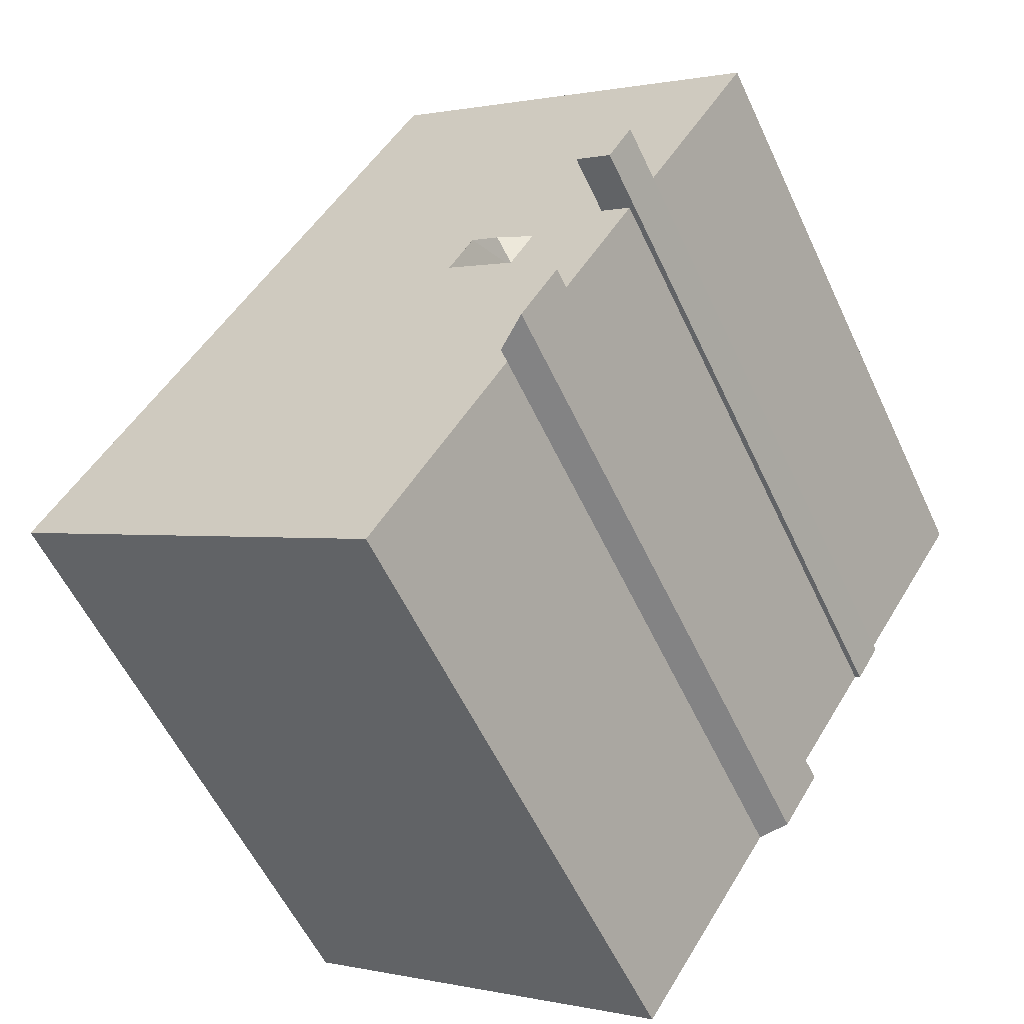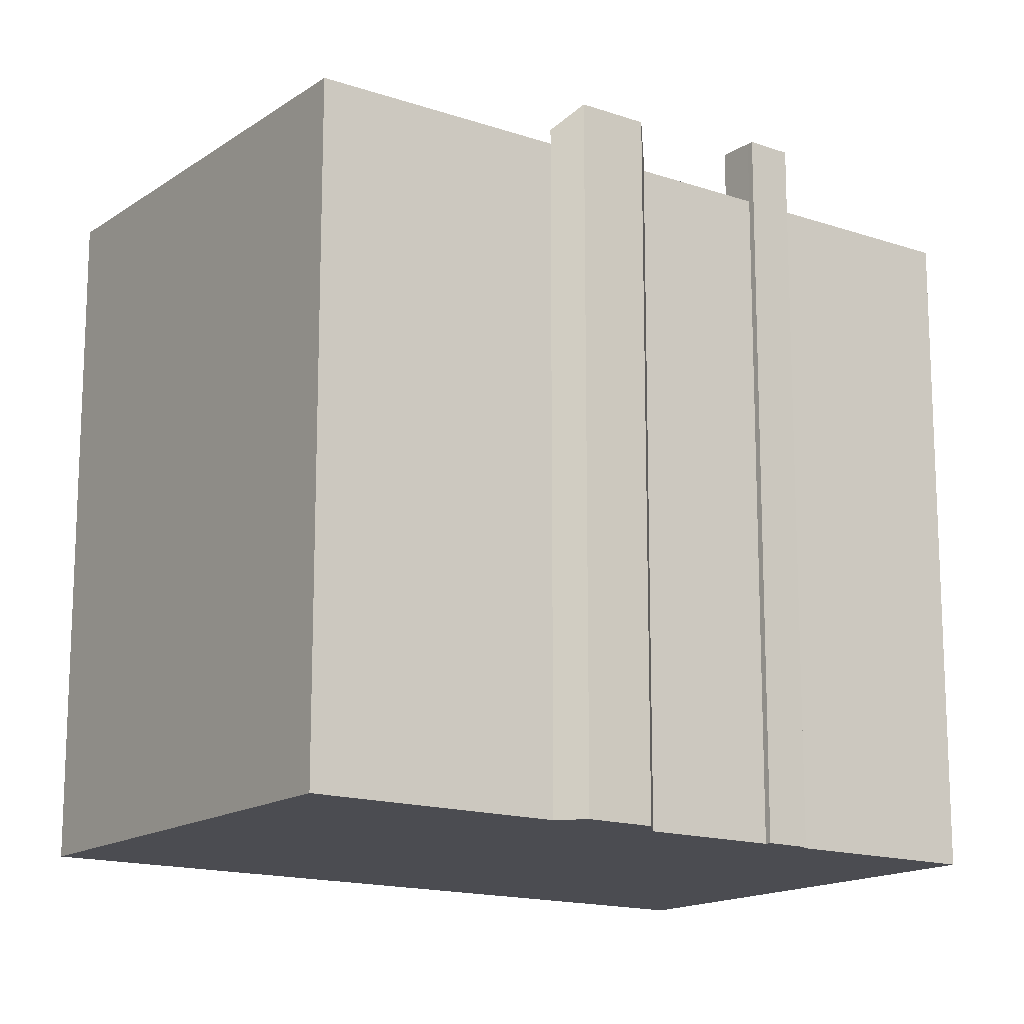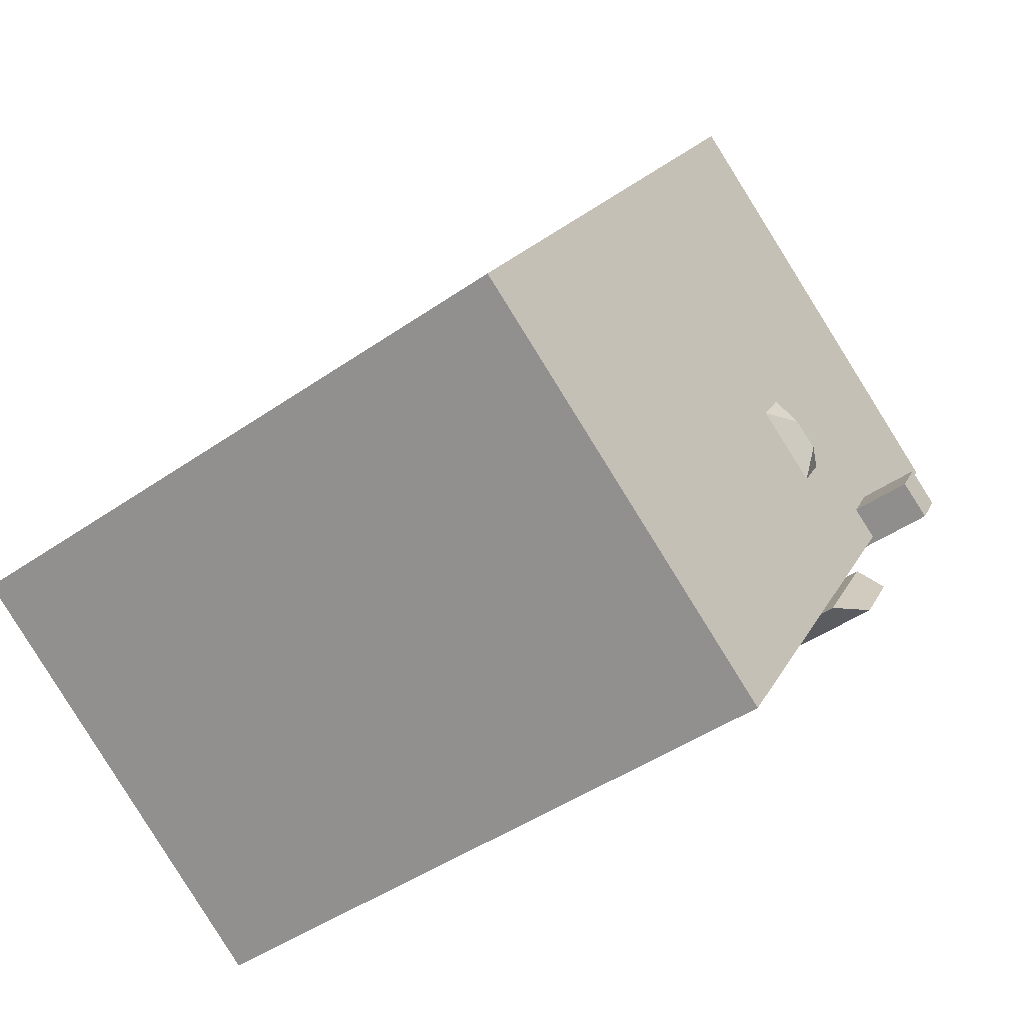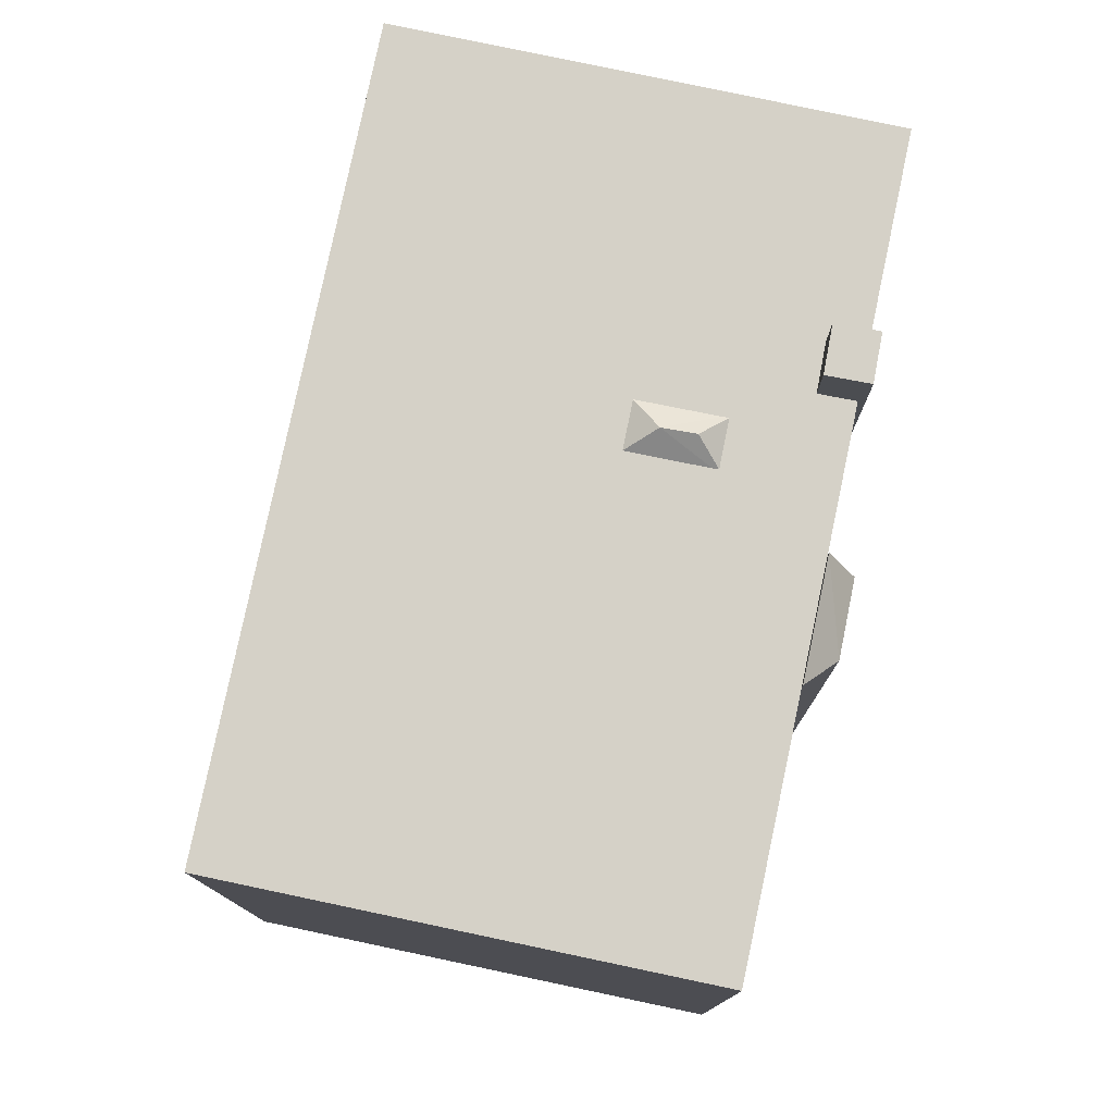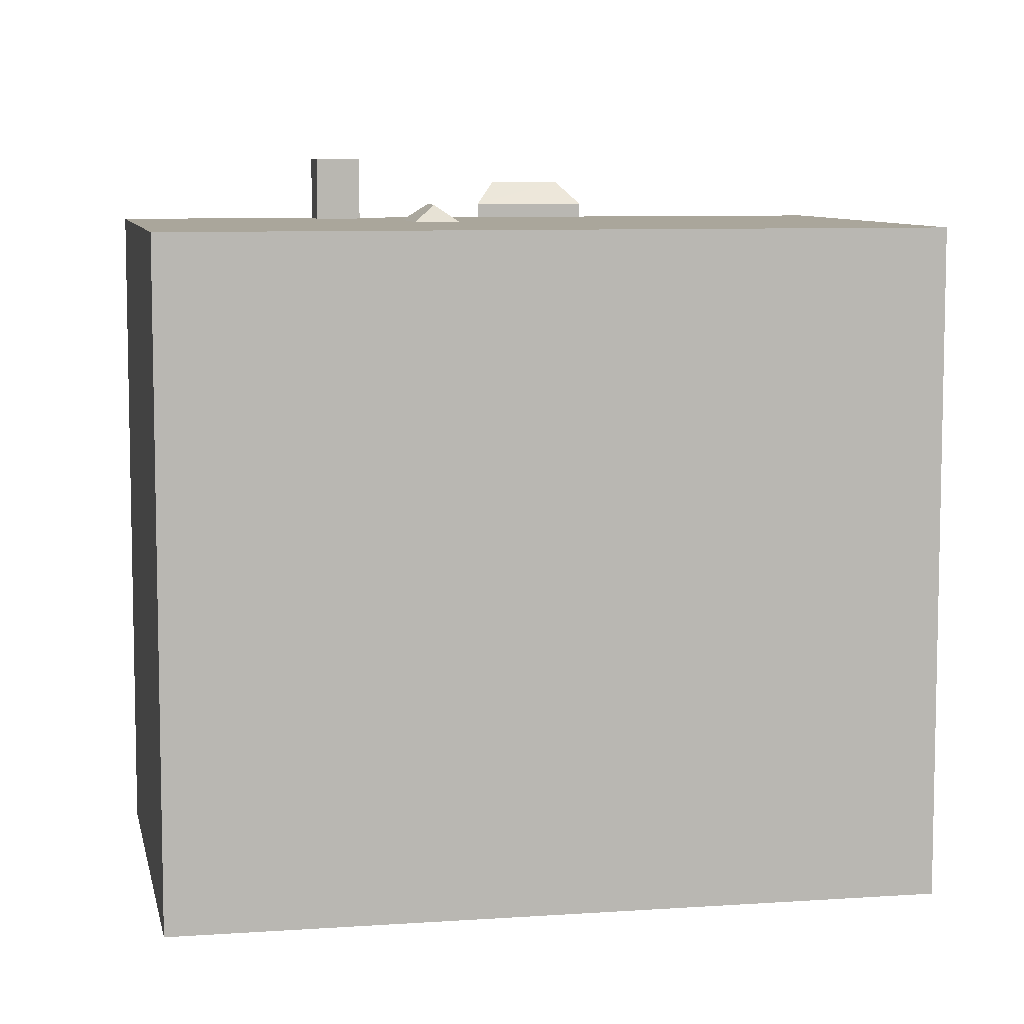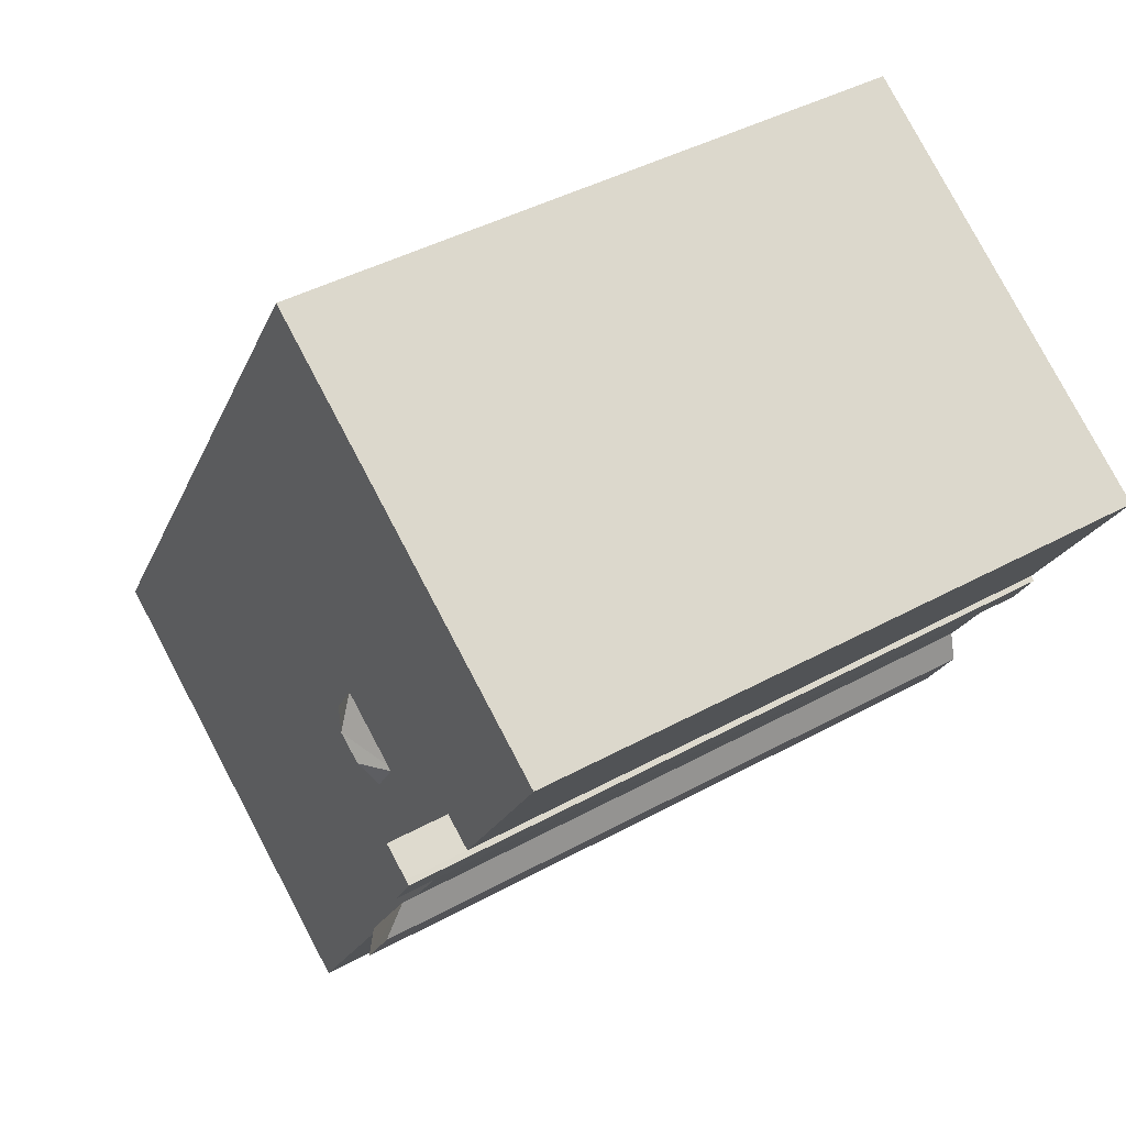
<metadata>
{"format":"obj","ext":"obj","renderer":"f3d","projection":"perspective","resolution":1024,"background":"white","views":[{"elev":-56.4,"azim":-155.3,"up":"+Z"},{"elev":-15.5,"azim":-158.3,"up":"+Y"},{"elev":-44.8,"azim":129.0,"up":"+Z"},{"elev":79.2,"azim":159.2,"up":"+Y"},{"elev":7.9,"azim":46.2,"up":"+Y"},{"elev":41.5,"azim":-123.7,"up":"+Z"}]}
</metadata>
<code>
v -6.521 5.346 3.139
v -0.09102 5.348 7.269
v -6.233 5.346 2.691
v -6.233 5.346 2.691
v -0.09102 5.348 7.269
v -4.739 5.346 0.364
v -4.739 5.346 0.364
v -0.09102 5.348 7.269
v -4.23 5.346 0.675
v -4.23 5.346 0.675
v -0.09102 5.348 7.269
v -4.008 5.346 0.3121
v -2.341 5.346 0.2902
v -0.09102 5.348 7.269
v -1.426 5.347 0.8652
v -1.426 5.347 0.8652
v 6.569 5.348 -3.1
v -1.028 5.347 0.2352
v -1.426 5.347 0.8652
v -0.09102 5.348 7.269
v 6.569 5.348 -3.1
v -3.127 5.346 -2.147
v -2.098 5.346 -0.44
v 6.569 5.348 -3.1
v -3.127 5.346 -2.147
v -2.453 5.346 -0.05561
v -2.18 5.346 -0.4885
v -3.127 5.346 -2.147
v -2.18 5.346 -0.4885
v -2.098 5.346 -0.44
v -2.098 5.346 -0.44
v -1.028 5.347 0.2352
v 6.569 5.348 -3.1
v -2.117 5.346 -3.72
v 6.569 5.348 -3.1
v 0.138 5.346 -7.23
v -2.497 5.346 0.1923
v -0.09102 5.348 7.269
v -2.341 5.346 0.2902
v -2.578 5.346 0.1439
v -0.09102 5.348 7.269
v -2.497 5.346 0.1923
v -3.839 5.346 0.03601
v -0.09102 5.348 7.269
v -2.578 5.346 0.1439
v -3.839 5.346 0.03601
v -2.578 5.346 0.1439
v -3.127 5.346 -2.147
v -4.008 5.346 0.3121
v -0.09102 5.348 7.269
v -3.839 5.346 0.03601
v -4.334 5.346 -0.267
v -3.839 5.346 0.03601
v -3.127 5.346 -2.147
v -3.127 5.346 -2.147
v -2.578 5.346 0.1439
v -2.453 5.346 -0.05561
v -3.127 5.346 -2.147
v 6.569 5.348 -3.1
v -2.117 5.346 -3.72
v -4.739 6.38 0.364
v -4.334 6.38 -0.267
v -4.423 6.38 -0.322
v -4.814 6.38 0.317
v -4.739 6.38 0.364
v -4.23 6.38 0.675
v -3.839 6.38 0.03601
v -4.334 6.38 -0.267
v -3.127 5.579 -2.147
v -2.117 5.579 -3.72
v -2.644 5.97 -3.622
v -3.262 5.968 -2.639
v -3.127 5.579 -2.147
v -2.644 5.97 -3.622
v -1.597 5.625 0.301
v -1.426 5.347 0.8652
v -1.028 5.347 0.2352
v -2.098 5.346 -0.44
v -1.597 5.625 0.301
v -1.028 5.347 0.2352
v -2.18 5.346 -0.4885
v -2.058 5.625 0.02701
v -1.597 5.625 0.301
v -2.18 5.346 -0.4885
v -1.597 5.625 0.301
v -2.098 5.346 -0.44
v -2.497 5.346 0.1923
v -1.597 5.625 0.301
v -2.058 5.625 0.02701
v -2.578 5.346 0.1439
v -2.497 5.346 0.1923
v -2.058 5.625 0.02701
v -2.341 5.346 0.2902
v -1.426 5.347 0.8652
v -1.597 5.625 0.301
v -2.497 5.346 0.1923
v -2.341 5.346 0.2902
v -1.597 5.625 0.301
v -2.578 5.346 0.1439
v -2.058 5.625 0.02701
v -2.453 5.346 -0.05561
v -2.453 5.346 -0.05561
v -2.058 5.625 0.02701
v -2.18 5.346 -0.4885
v -6.233 5.346 2.691
v -5.486 -5.357 1.528
v -6.233 -5.357 2.691
v -5.486 -5.357 1.528
v -4.739 5.346 0.364
v -4.739 -5.357 0.364
v -6.233 5.346 2.691
v -4.739 5.346 0.364
v -5.486 -5.357 1.528
v -6.521 5.346 3.139
v -6.233 5.346 2.691
v -6.233 -5.357 2.691
v -6.521 -5.357 3.139
v -3.306 -5.357 5.204
v -0.09102 -5.357 7.269
v -0.09102 5.348 7.269
v -6.521 5.346 3.139
v -6.521 -5.357 3.139
v -3.306 -5.357 5.204
v -6.521 5.346 3.139
v -3.306 -5.357 5.204
v -0.09102 5.348 7.269
v 3.239 -5.357 2.085
v 6.569 -5.357 -3.1
v 6.569 5.348 -3.1
v -0.09102 5.348 7.269
v -0.09102 -5.357 7.269
v 3.239 -5.357 2.085
v -0.09102 5.348 7.269
v 3.239 -5.357 2.085
v 6.569 5.348 -3.1
v 0.138 5.346 -7.23
v 6.569 5.348 -3.1
v 6.569 -5.357 -3.1
v 0.138 -5.357 -7.23
v -2.117 5.346 -3.72
v -0.9895 -5.357 -5.475
v -2.117 -5.357 -3.72
v -0.9895 -5.357 -5.475
v 0.138 5.346 -7.23
v 0.138 -5.357 -7.23
v -2.117 5.346 -3.72
v 0.138 5.346 -7.23
v -0.9895 -5.357 -5.475
v -4.334 5.346 -0.267
v -3.127 5.346 -2.147
v -3.127 -5.357 -2.147
v -4.334 -5.357 -0.267
v -4.423 6.38 -0.322
v -4.379 -5.357 -0.2945
v -4.423 -5.357 -0.322
v -4.423 6.38 -0.322
v -4.334 6.38 -0.267
v -4.379 -5.357 -0.2945
v -4.379 -5.357 -0.2945
v -4.334 6.38 -0.267
v -4.334 5.346 -0.267
v -4.379 -5.357 -0.2945
v -4.334 5.346 -0.267
v -4.334 -5.357 -0.267
v -4.334 6.38 -0.267
v -3.839 6.38 0.03601
v -3.839 5.346 0.03601
v -4.334 5.346 -0.267
v -4.814 6.38 0.317
v -4.423 6.38 -0.322
v -4.423 -5.357 -0.322
v -4.814 -5.357 0.317
v -4.814 6.38 0.317
v -4.739 5.346 0.364
v -4.739 6.38 0.364
v -4.814 -5.357 0.317
v -4.739 -5.357 0.364
v -4.739 5.346 0.364
v -4.814 6.38 0.317
v -4.739 5.346 0.364
v -4.23 5.346 0.675
v -4.23 6.38 0.675
v -4.739 6.38 0.364
v -4.008 5.346 0.3121
v -3.839 5.346 0.03601
v -3.839 6.38 0.03601
v -4.23 6.38 0.675
v -4.23 5.346 0.675
v -4.008 5.346 0.3121
v -4.23 6.38 0.675
v -4.008 5.346 0.3121
v -3.839 6.38 0.03601
v -2.644 5.97 -3.622
v -2.117 5.346 -3.72
v -2.117 -5.357 -3.72
v -2.644 -5.357 -3.622
v -2.644 5.97 -3.622
v -2.117 5.579 -3.72
v -2.117 5.346 -3.72
v -3.262 5.968 -2.639
v -2.644 5.97 -3.622
v -2.644 -5.357 -3.622
v -3.262 -5.357 -2.639
v -3.195 -5.357 -2.393
v -3.127 5.346 -2.147
v -3.127 5.579 -2.147
v -3.195 -5.357 -2.393
v -3.127 -5.357 -2.147
v -3.127 5.346 -2.147
v -3.262 5.968 -2.639
v -3.262 -5.357 -2.639
v -3.195 -5.357 -2.393
v -3.262 5.968 -2.639
v -3.195 -5.357 -2.393
v -3.127 5.579 -2.147
v -3.127 5.346 -2.147
v -2.117 5.346 -3.72
v -2.117 5.579 -3.72
v -3.127 5.579 -2.147
v -4.379 -5.357 -0.2945
v -4.334 -5.357 -0.267
v -3.127 -5.357 -2.147
v -3.195 -5.357 -2.393
v -3.262 -5.357 -2.639
v -2.644 -5.357 -3.622
v -2.117 -5.357 -3.72
v -0.9895 -5.357 -5.475
v 0.138 -5.357 -7.23
v 6.569 -5.357 -3.1
v 3.239 -5.357 2.085
v -0.09102 -5.357 7.269
v -3.306 -5.357 5.204
v -6.521 -5.357 3.139
v -6.233 -5.357 2.691
v -5.486 -5.357 1.528
v -4.739 -5.357 0.364
v -4.814 -5.357 0.317
v -4.423 -5.357 -0.322
g CDNNDG02_0005960
f 1 2 3
f 4 5 6
f 7 8 9
f 10 11 12
f 13 14 15
f 16 17 18
f 19 20 21
f 22 23 24
f 25 26 27
f 28 29 30
f 31 32 33
f 34 35 36
f 37 38 39
f 40 41 42
f 43 44 45
f 46 47 48
f 49 50 51
f 52 53 54
f 55 56 57
f 58 59 60
f 64 61 63
f 62 63 61
f 65 66 68
f 67 68 66
f 69 70 71
f 72 73 74
f 75 76 77
f 78 79 80
f 81 82 83
f 84 85 86
f 87 88 89
f 90 91 92
f 93 94 95
f 96 97 98
f 99 100 101
f 102 103 104
f 105 106 107
f 108 109 110
f 111 112 113
f 114 116 117
f 114 115 116
f 118 119 120
f 121 122 123
f 124 125 126
f 127 128 129
f 130 131 132
f 133 134 135
f 139 136 138
f 137 138 136
f 140 141 142
f 143 144 145
f 146 147 148
f 152 150 151
f 152 149 150
f 153 154 155
f 156 157 158
f 159 160 161
f 162 163 164
f 165 167 168
f 165 166 167
f 169 171 172
f 169 170 171
f 173 174 175
f 176 178 179
f 178 176 177
f 183 181 182
f 183 180 181
f 184 185 186
f 187 188 189
f 190 191 192
f 194 195 196
f 193 194 196
f 197 198 199
f 200 202 203
f 202 200 201
f 204 205 206
f 207 208 209
f 210 211 212
f 213 214 215
f 216 218 219
f 216 217 218
f 220 237 238
f 221 222 230
f 222 223 226
f 223 224 225
f 220 221 236
f 223 225 226
f 232 235 236
f 222 226 230
f 226 227 230
f 220 236 237
f 227 228 229
f 232 234 235
f 227 229 230
f 221 230 232
f 230 231 232
f 232 233 234
f 221 232 236

</code>
